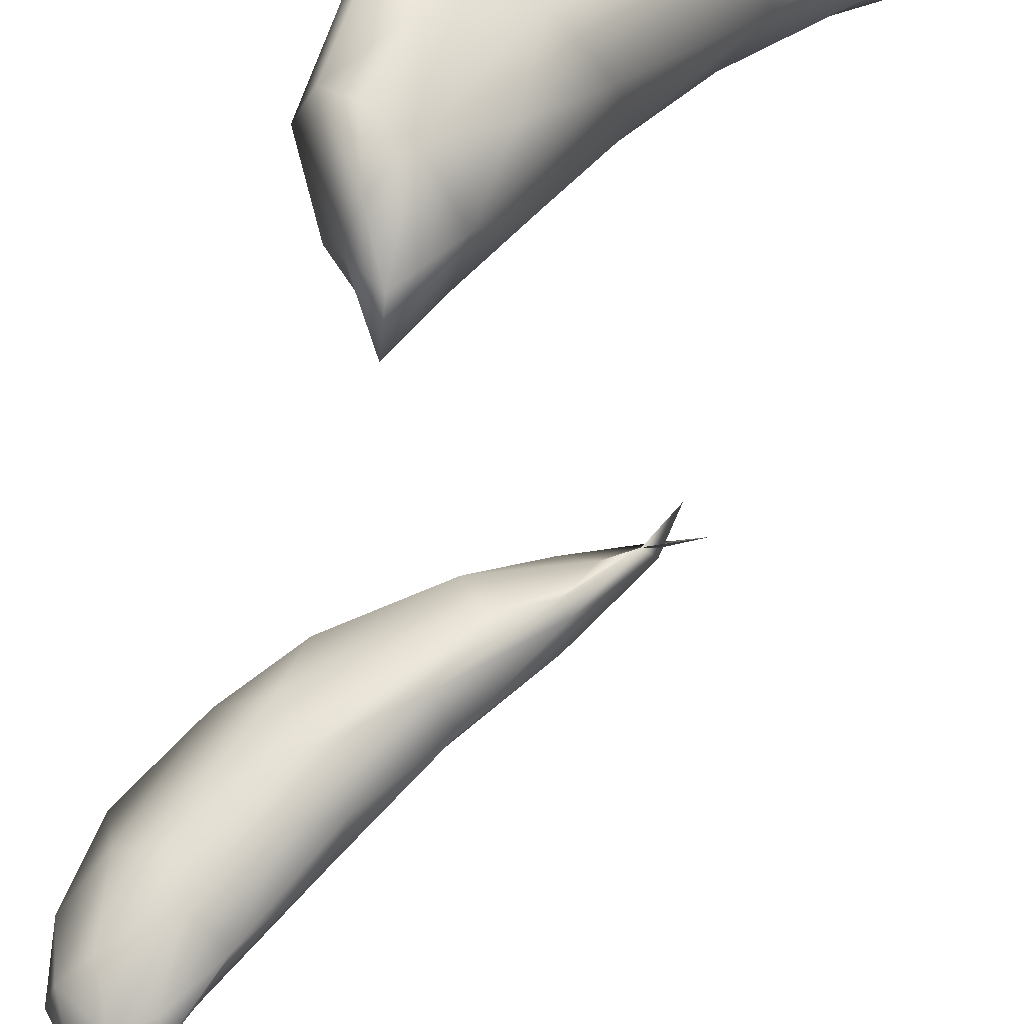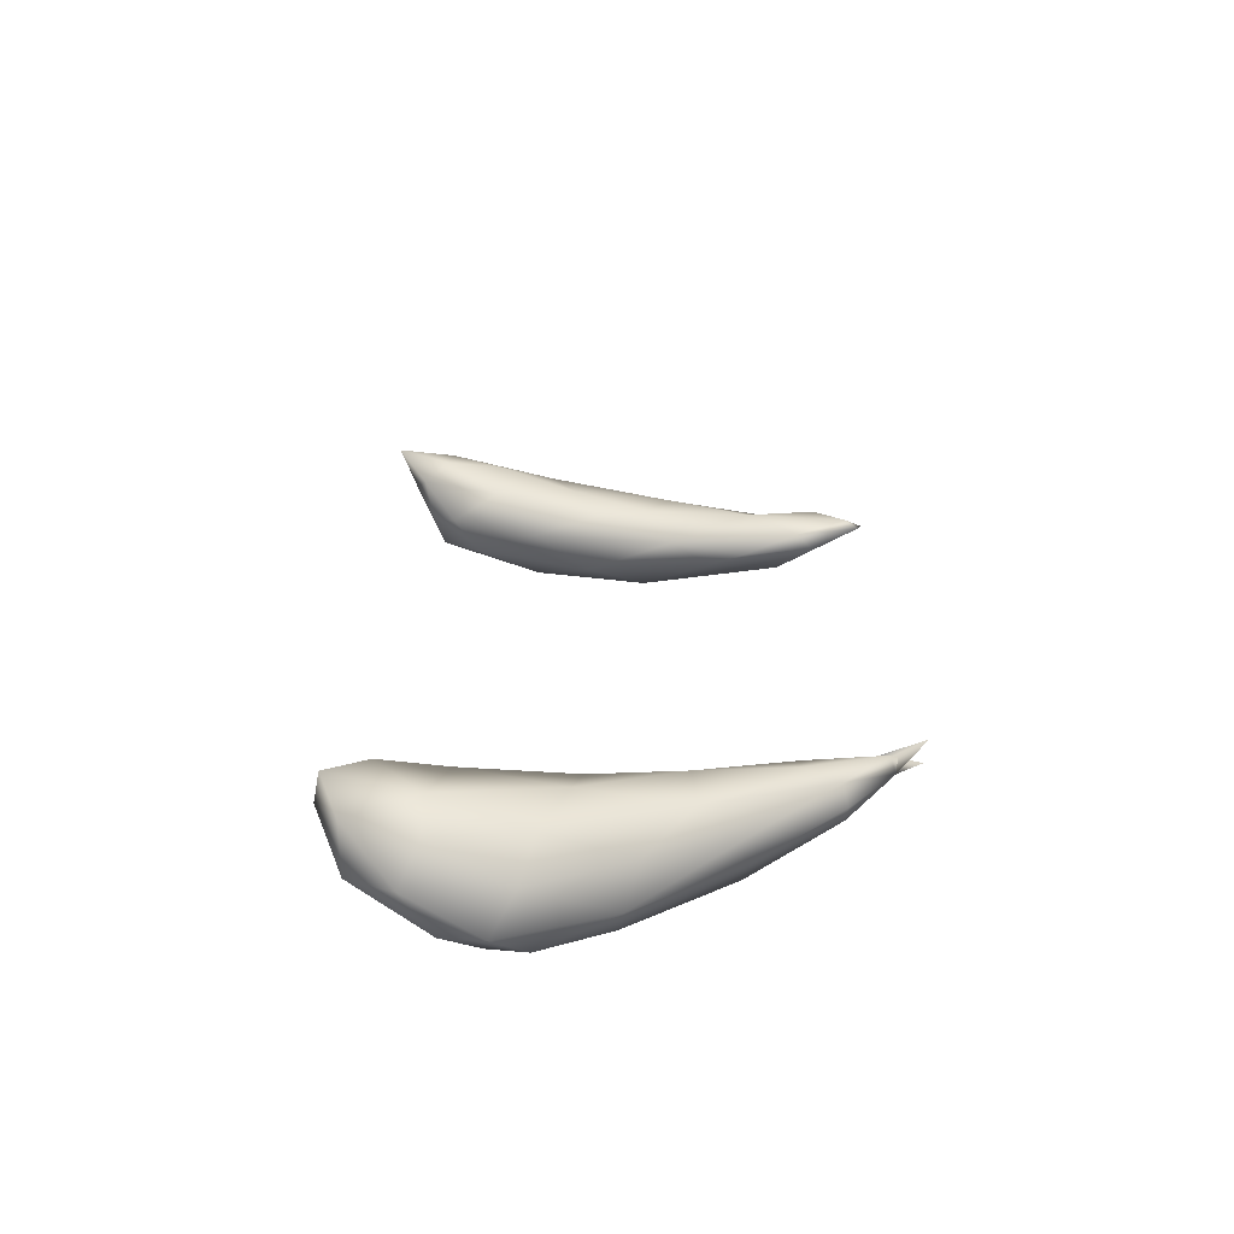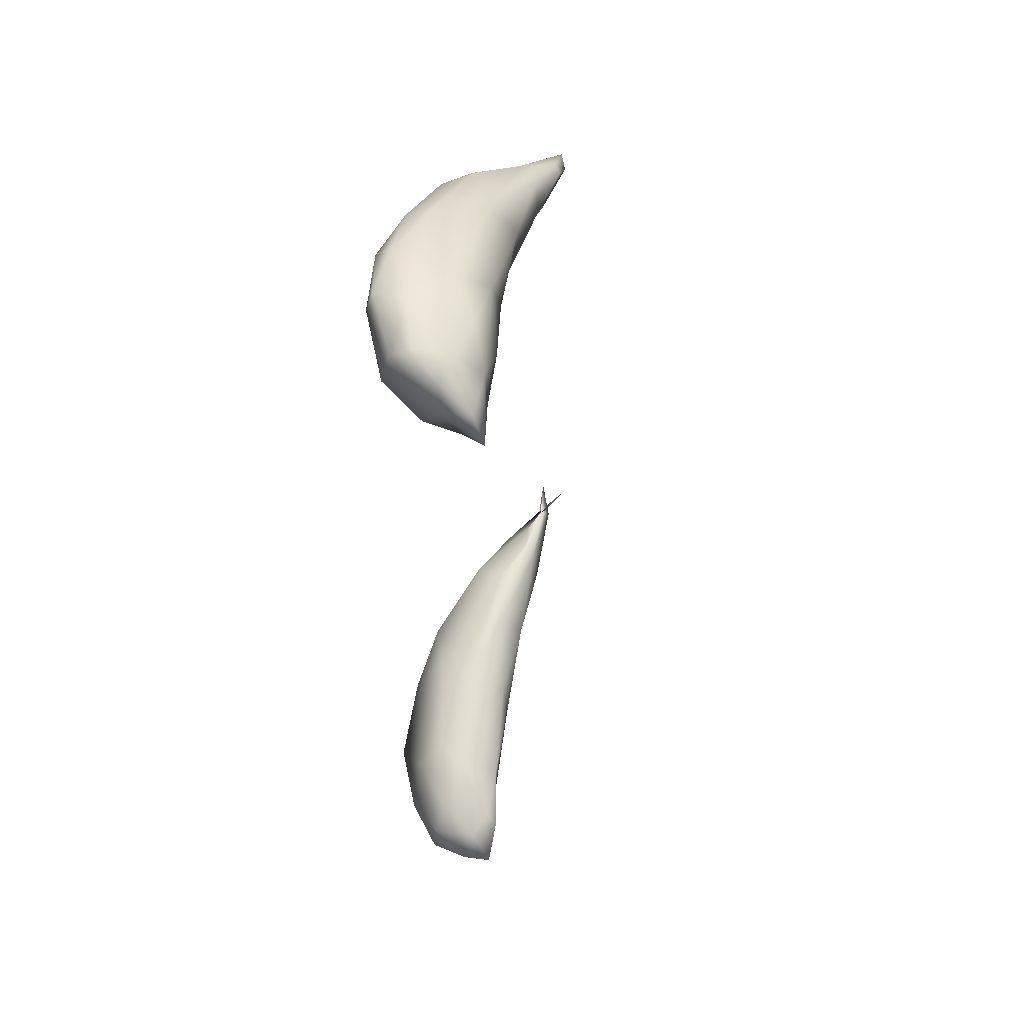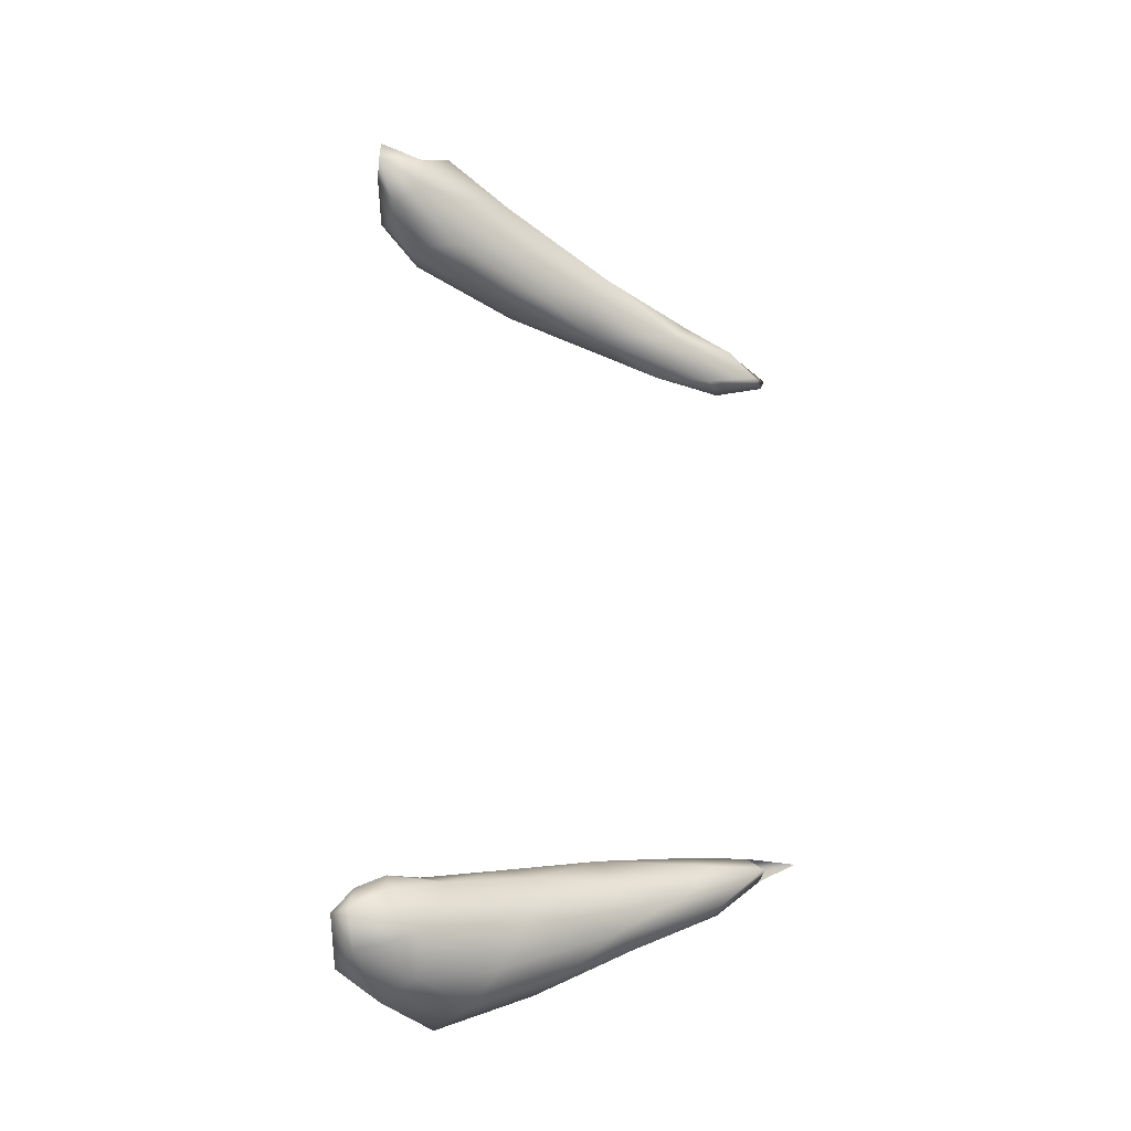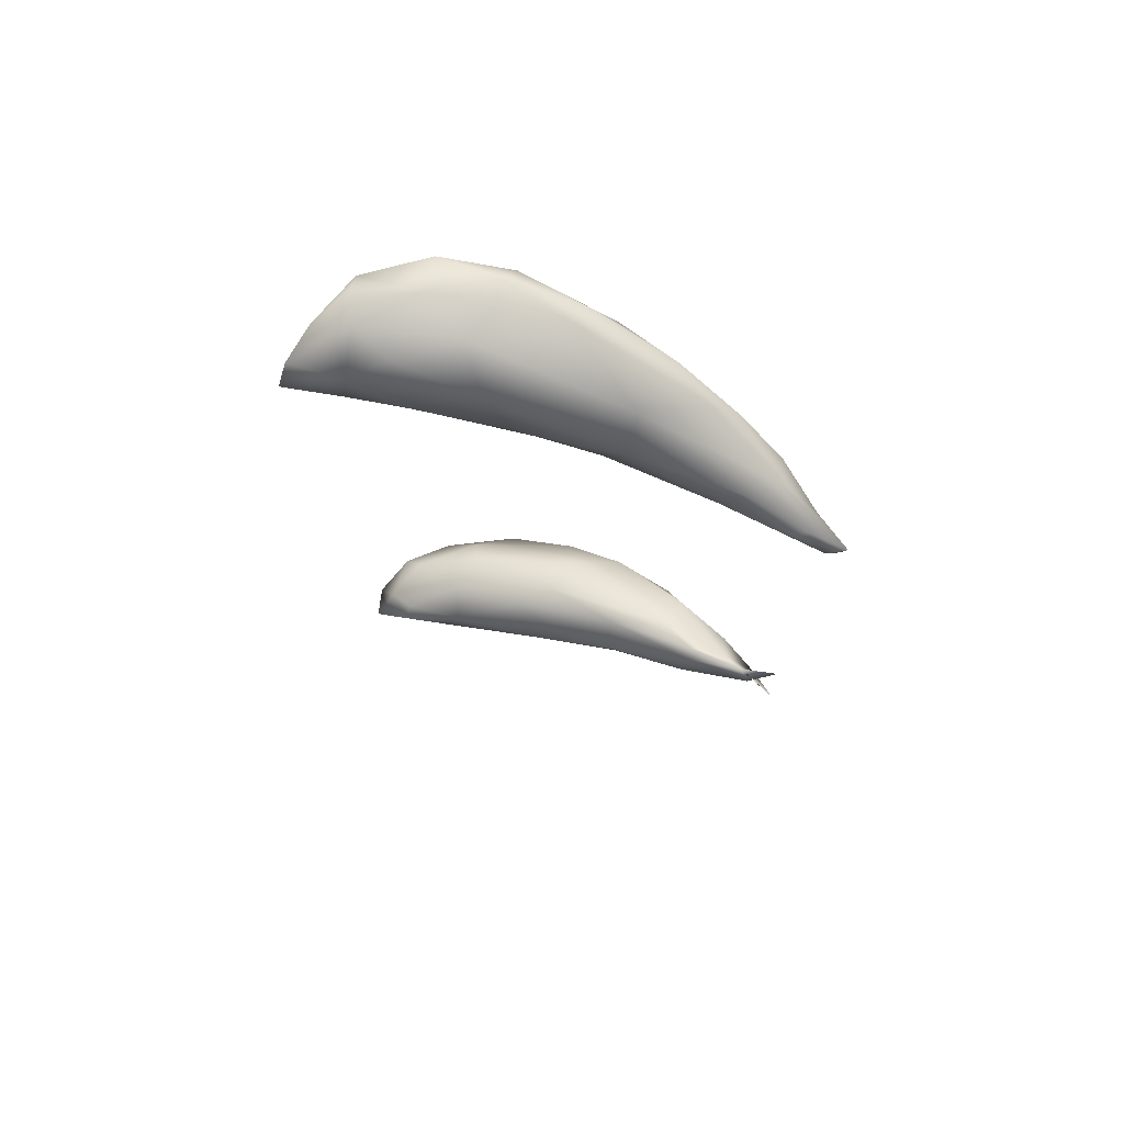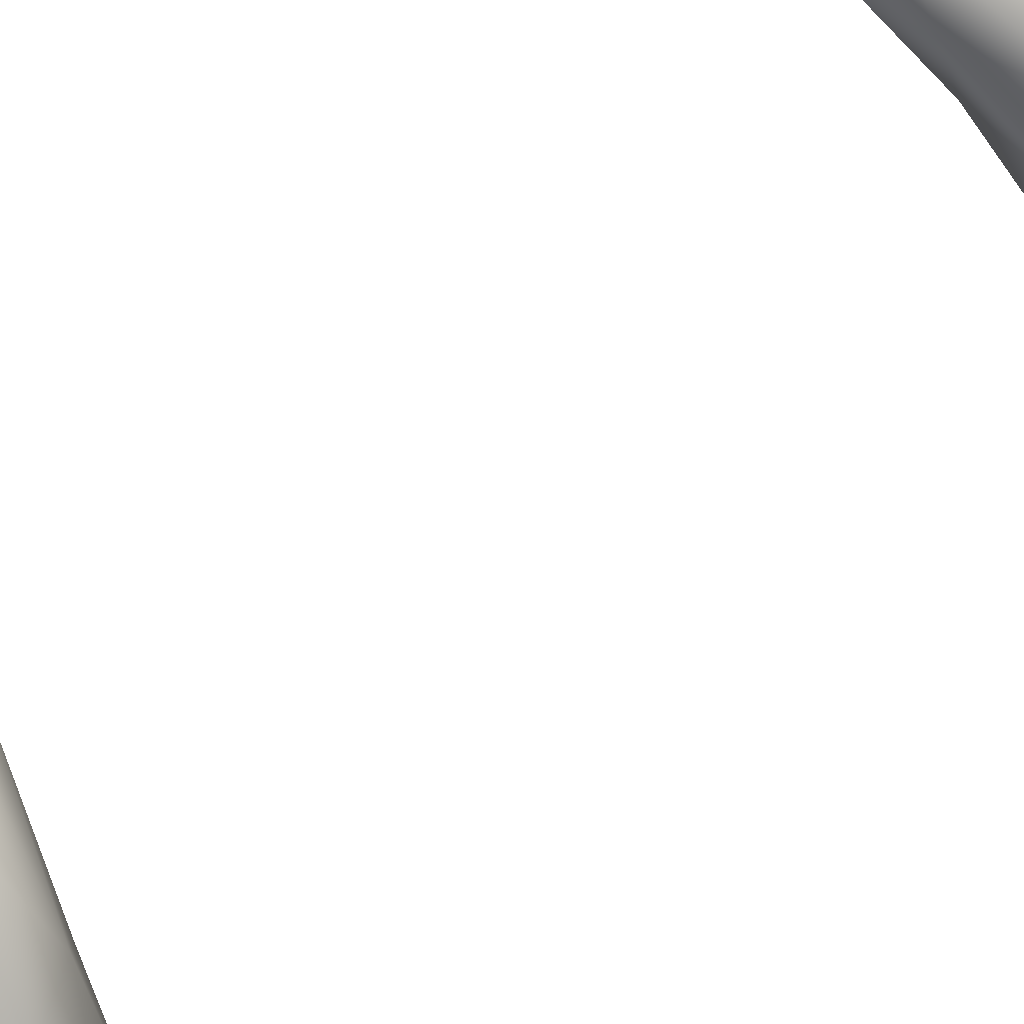
<metadata>
{"format":"obj","ext":"obj","renderer":"f3d","projection":"perspective","resolution":1024,"background":"white","views":[{"elev":-31.1,"azim":-12.8,"up":"+Y"},{"elev":-68.9,"azim":42.8,"up":"+Z"},{"elev":52.7,"azim":-32.3,"up":"+Z"},{"elev":-27.7,"azim":16.6,"up":"+Z"},{"elev":74.8,"azim":61.8,"up":"+Z"},{"elev":66.2,"azim":-128.4,"up":"+Y"}]}
</metadata>
<code>
v 7621 5660 5145
v 7667 5648 5164
v 7592 5577 5155
v 7637 5559 5172
v 7554 5545 5184
v 7579 5637 5170
v 7627 5705 5176
v 7705 5740 5197
v 7590 5503 5188
v 7570 5488 5224
v 7704 5630 5195
v 7749 5717 5210
v 7587 5686 5207
v 7598 5468 5220
v 7653 5543 5213
v 7554 5600 5213
v 7806 5729 5256
v 7679 5761 5225
v 7554 5537 5239
v 7735 5639 5254
v 7648 5745 5258
v 7629 5498 5248
v 7667 5559 5271
v 7584 5630 5260
v 7808 5779 5251
v 7774 5827 5291
v 7799 5808 5264
v 7591 5497 5252
v 7902 5822 5308
v 7709 5787 5300
v 7621 5509 5266
v 7576 5547 5271
v 7738 5653 5300
v 7810 5718 5306
v 7890 5842 5303
v 7877 5855 5314
v 7613 5617 5296
v 7683 5734 5309
v 7881 5786 5315
v 7935 5864 5345
v 7631 5578 5285
v 7697 5639 5307
v 7782 5729 5340
v 7942 5849 5352
v 7806 5829 5332
v 7874 5855 5330
v 7702 5686 5319
v 7880 5796 5348
v 7955 5885 5372
v 7820 5790 5353
v 7926 5847 5368
v 7899 5840 5353
v 7869 5803 5360
v 7881 5817 5358
v 7911 5853 5999
v 7908 5830 6008
v 7844 5807 6010
v 7965 5876 6013
v 7961 5861 6022
v 7857 5855 6037
v 7783 5744 6039
v 7800 5796 6033
v 7873 5785 6055
v 7969 5881 6026
v 7924 5870 6038
v 7733 5663 6063
v 7661 5630 6066
v 7678 5709 6069
v 7781 5704 6077
v 7935 5834 6048
v 7711 5774 6091
v 7938 5849 6049
v 7864 5861 6067
v 7657 5564 6089
v 7597 5553 6085
v 7589 5605 6096
v 7727 5634 6111
v 7783 5827 6099
v 7594 5453 6147
v 7597 5499 6116
v 7629 5504 6138
v 7572 5539 6113
v 7549 5579 6151
v 7611 5687 6140
v 7803 5721 6112
v 7884 5809 6079
v 7885 5843 6077
v 7573 5503 6161
v 7671 5553 6143
v 7815 5837 6105
v 7688 5771 6144
v 7754 5802 6145
v 7802 5809 6133
v 7590 5467 6183
v 7630 5510 6180
v 7552 5563 6204
v 7704 5615 6170
v 7779 5742 6145
v 7574 5504 6203
v 7569 5642 6187
v 7614 5701 6193
v 7675 5744 6184
v 7695 5725 6195
v 7645 5552 6211
v 7575 5636 6217
v 7660 5623 6211
v 7599 5535 6209
v 7569 5548 6217
v 7624 5680 6215
v 7600 5609 6216
v 7644 5661 6209
v 7977 5865 5362
g grp1
f 1 2 3
f 4 3 2
f 3 5 6
f 3 6 1
f 1 6 7
f 2 1 8
f 5 9 10
f 3 9 5
f 4 9 3
f 11 4 2
f 12 11 2
f 6 13 7
f 2 8 12
f 7 8 1
f 9 14 10
f 14 9 15
f 4 15 9
f 4 11 15
f 5 16 6
f 13 6 16
f 17 11 12
f 7 13 18
f 8 7 18
f 19 5 10
f 15 11 20
f 21 18 13
f 15 22 14
f 22 15 23
f 5 19 16
f 15 20 23
f 16 24 13
f 12 25 17
f 12 8 25
f 18 21 26
f 18 27 8
f 27 25 8
f 27 18 26
f 10 28 19
f 28 10 14
f 19 24 16
f 21 13 24
f 11 17 20
f 17 25 29
f 26 21 30
f 22 28 14
f 22 31 28
f 22 23 31
f 32 24 19
f 20 33 23
f 33 20 34
f 17 34 20
f 29 25 35
f 27 35 25
f 27 26 36
f 19 28 32
f 37 24 32
f 24 38 21
f 17 39 34
f 29 39 17
f 40 29 35
f 27 36 35
f 36 40 35
f 41 28 31
f 28 41 32
f 23 41 31
f 23 42 41
f 23 33 42
f 24 37 38
f 34 43 33
f 21 38 30
f 39 29 44
f 29 40 44
f 45 26 30
f 36 26 46
f 26 45 46
f 41 37 32
f 41 47 37
f 42 47 41
f 38 37 47
f 43 42 33
f 39 48 34
f 45 30 38
f 39 44 48
f 44 40 49
f 40 36 46
f 47 42 43
f 50 38 47
f 34 48 43
f 38 50 45
f 51 48 44
f 46 45 52
f 44 49 51
f 40 46 52
f 40 52 112
f 43 50 47
f 53 50 43
f 43 48 53
f 52 45 50
f 53 48 51
f 51 54 53
f 54 50 53
f 52 50 54
f 51 52 54
f 112 52 51
f 55 56 57
f 56 58 59
f 58 56 55
f 58 55 60
f 57 61 62
f 63 61 56
f 56 61 57
f 63 56 59
f 57 62 55
f 60 55 62
f 64 59 58
f 58 60 65
f 64 58 65
f 66 67 61
f 62 61 68
f 69 66 61
f 61 63 69
f 63 59 70
f 60 62 71
f 72 70 59
f 72 59 64
f 60 73 65
f 74 75 67
f 74 67 66
f 67 75 76
f 76 68 67
f 77 66 69
f 67 68 61
f 68 71 62
f 60 71 78
f 60 78 73
f 79 80 81
f 81 80 74
f 74 80 75
f 80 82 75
f 83 76 82
f 75 82 76
f 66 77 74
f 76 84 68
f 69 63 85
f 68 84 71
f 70 86 63
f 70 72 86
f 72 64 87
f 73 87 65
f 87 64 65
f 79 88 80
f 77 89 74
f 85 77 69
f 72 87 86
f 73 78 90
f 87 73 90
f 82 80 88
f 81 74 89
f 76 83 84
f 85 63 86
f 71 84 91
f 71 91 78
f 92 93 90
f 87 90 93
f 90 78 92
f 79 94 88
f 79 81 95
f 81 89 95
f 82 88 83
f 96 83 88
f 97 89 77
f 77 85 97
f 78 91 92
f 87 98 86
f 98 87 93
f 88 94 99
f 79 95 94
f 95 89 97
f 83 100 84
f 97 85 98
f 85 86 98
f 101 91 84
f 92 91 102
f 88 99 96
f 96 100 83
f 100 101 84
f 98 93 103
f 103 92 102
f 93 92 103
f 95 97 104
f 105 101 100
f 97 98 106
f 102 91 101
f 94 95 107
f 94 107 99
f 99 107 108
f 95 104 107
f 99 108 96
f 100 96 105
f 104 97 106
f 101 105 109
f 98 103 106
f 102 109 103
f 109 102 101
f 104 106 107
f 110 108 107
f 108 110 96
f 96 110 105
f 109 105 110
f 106 103 111
f 103 109 111
f 107 106 110
f 106 111 110
f 111 109 110

</code>
